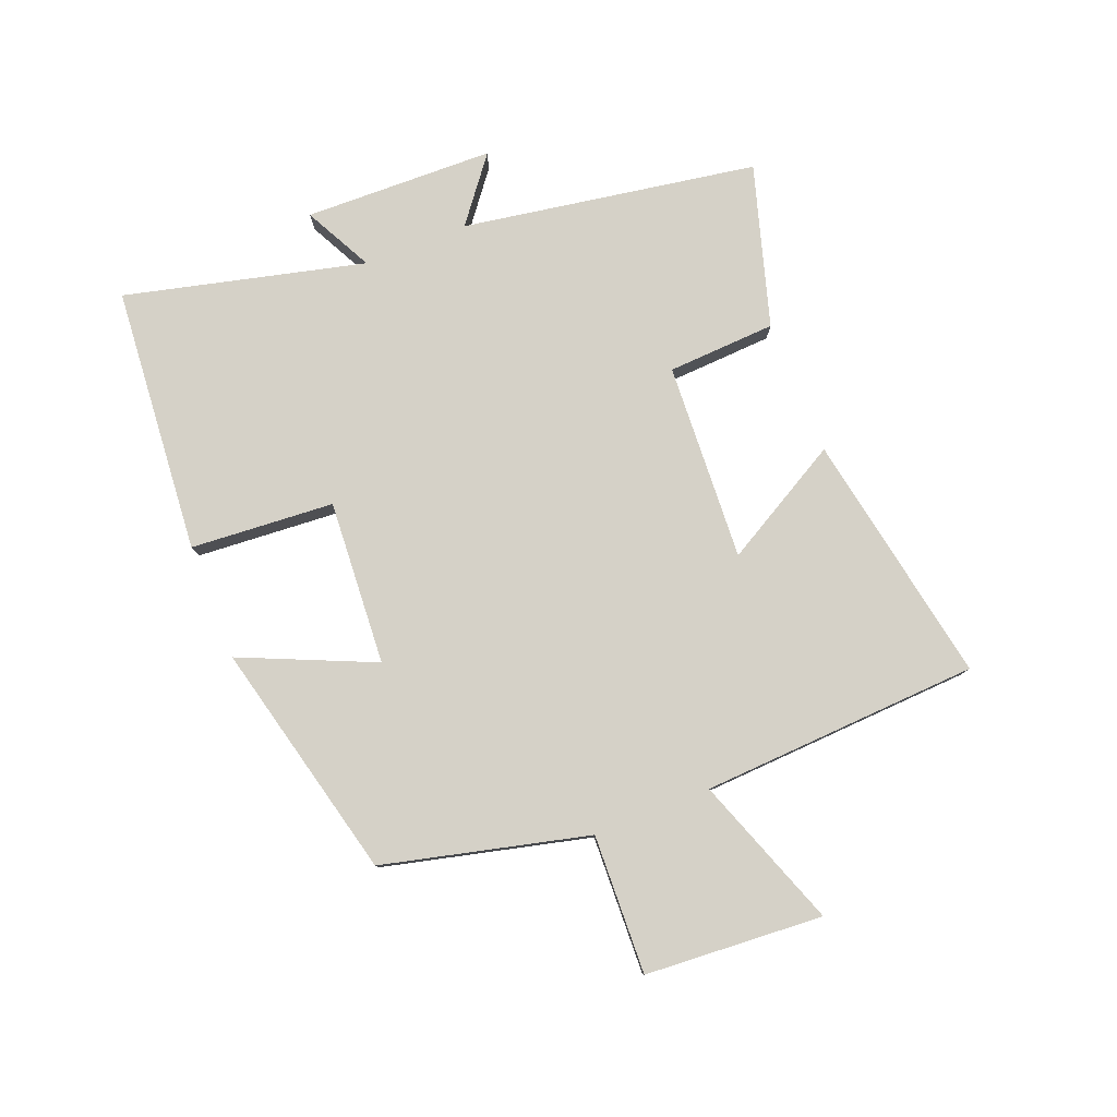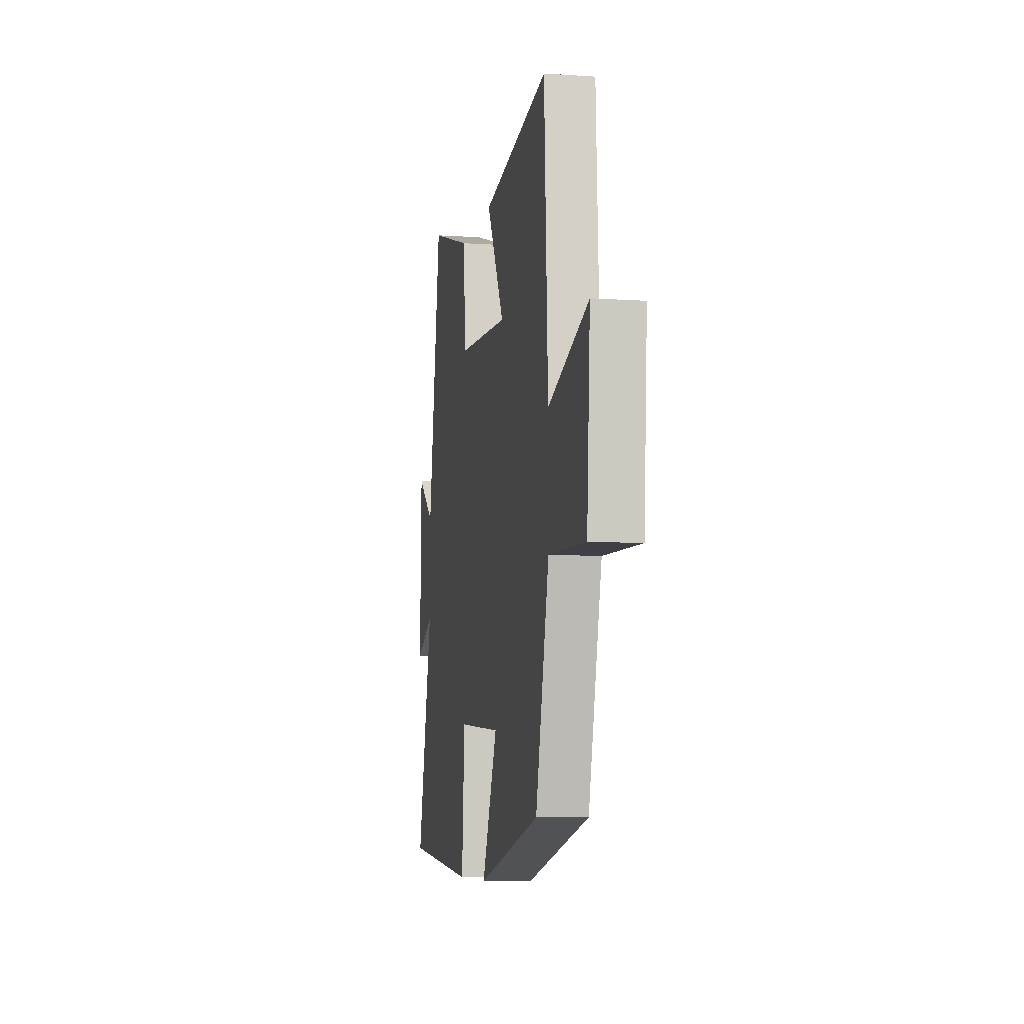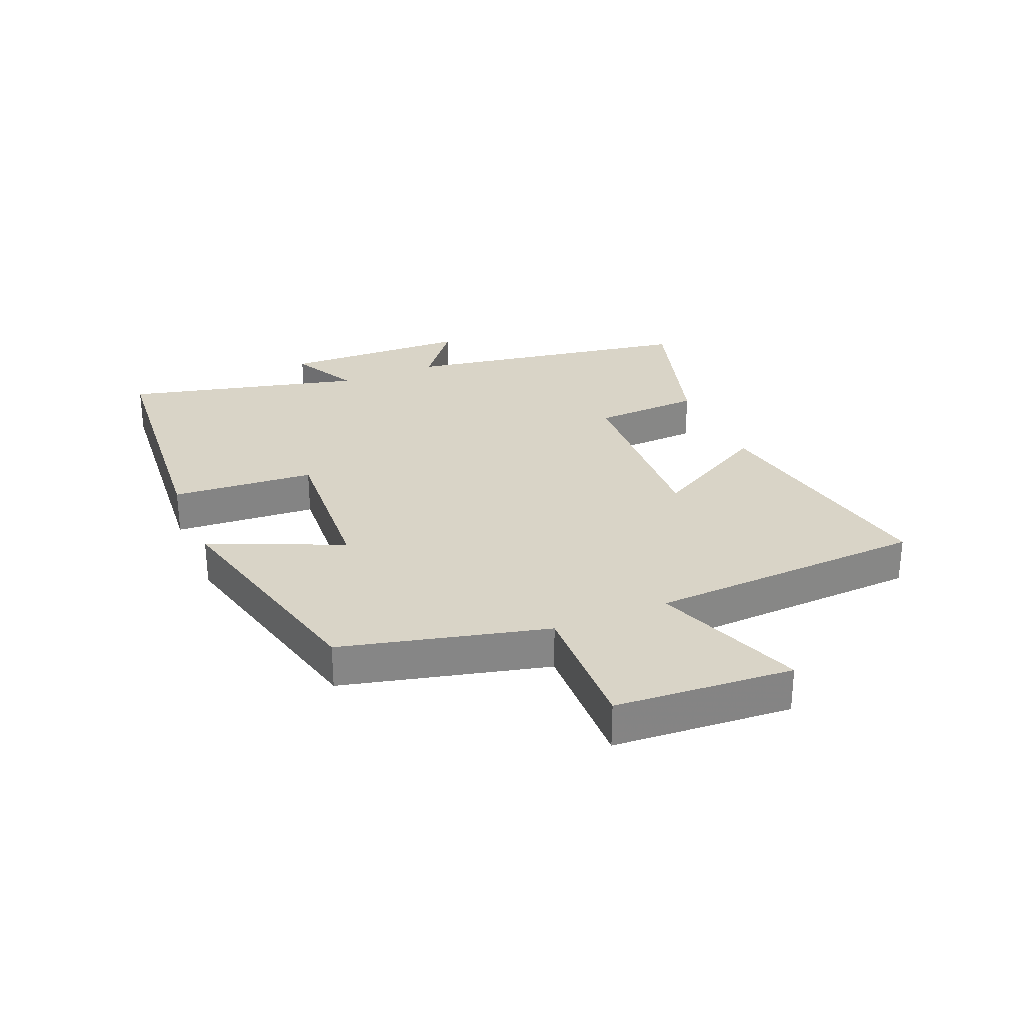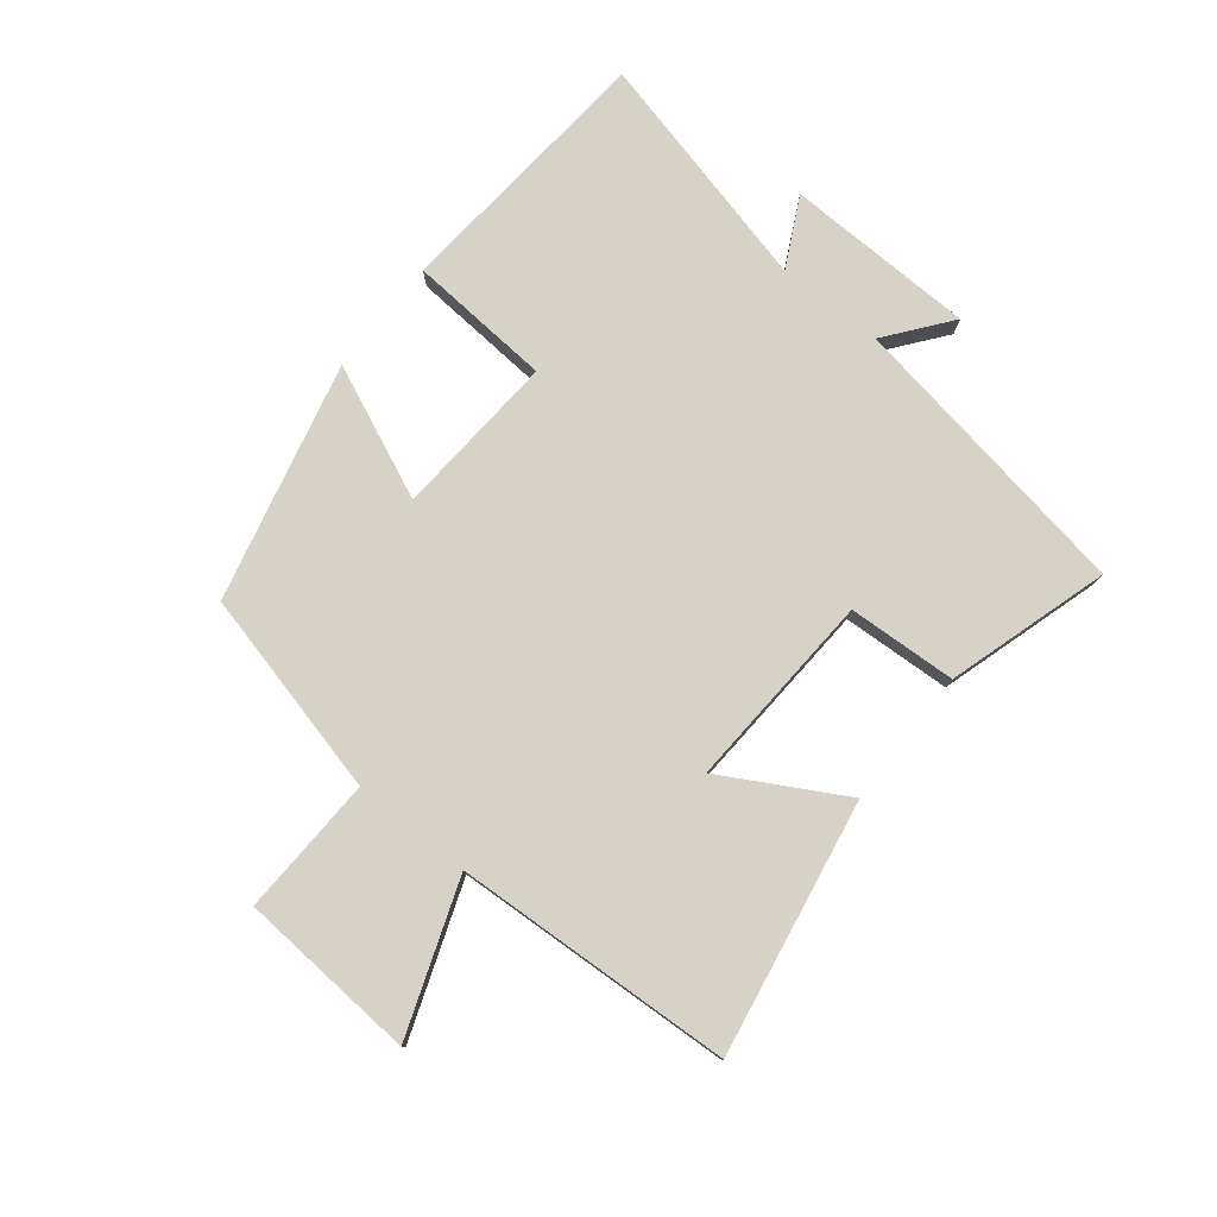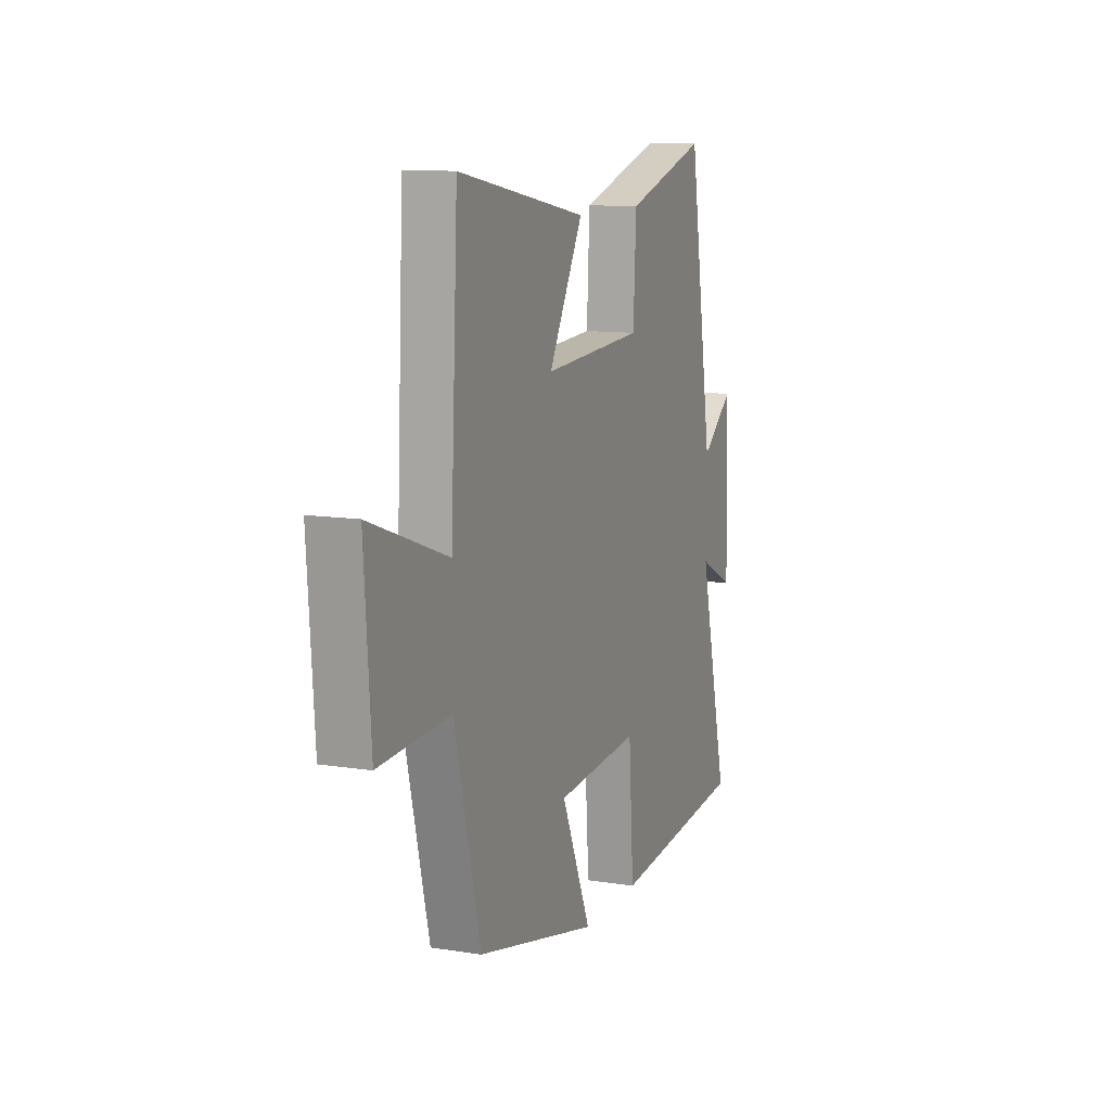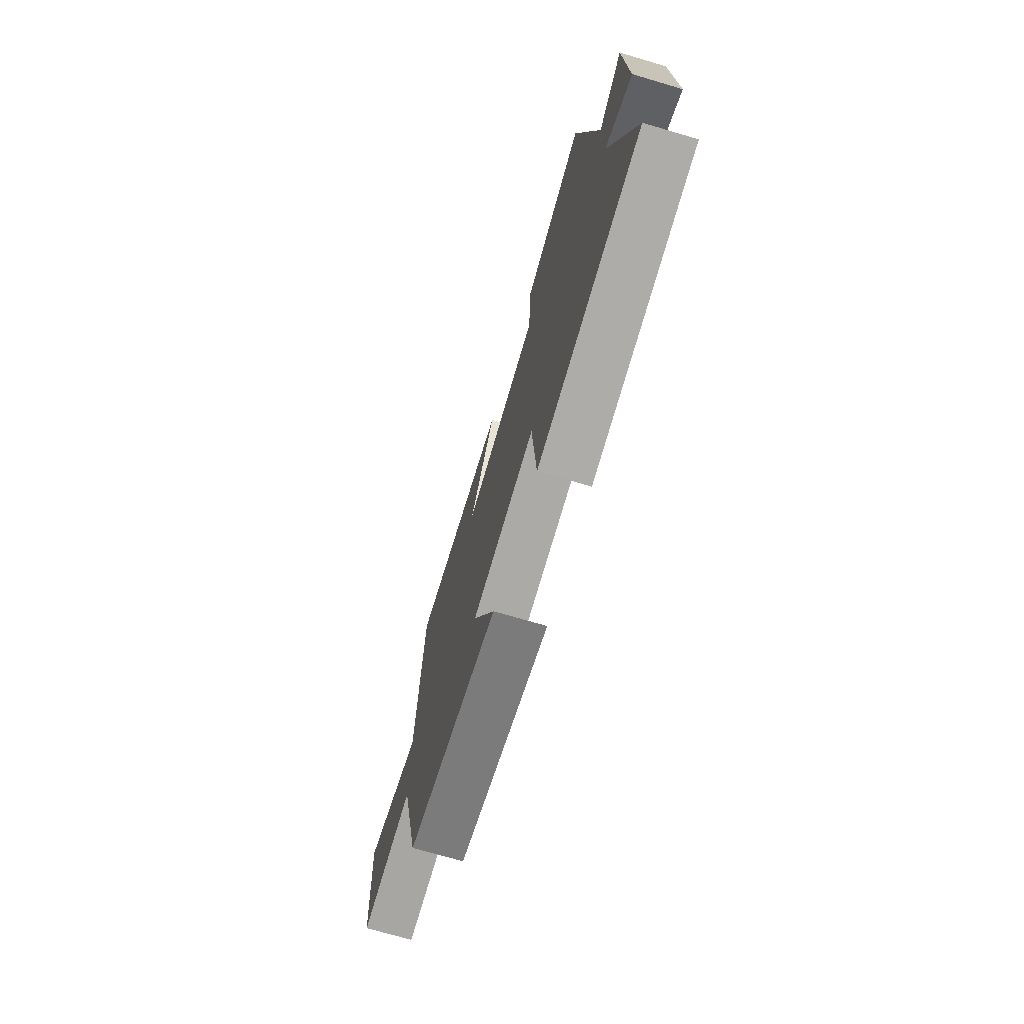
<metadata>
{"format":"obj","ext":"obj","renderer":"f3d","projection":"perspective","resolution":1024,"background":"white","views":[{"elev":79.3,"azim":-111.7,"up":"+Y"},{"elev":-7.4,"azim":-100.8,"up":"+Z"},{"elev":28.4,"azim":-112.9,"up":"+Y"},{"elev":78.2,"azim":-51.4,"up":"+Y"},{"elev":11.3,"azim":-68.9,"up":"+Z"},{"elev":-72.0,"azim":73.6,"up":"+Z"}]}
</metadata>
<code>
v -0.477 0.07 0.574
v -0.065 0.07 0.5
v -0.174 0.07 0.305
v 0.148 0.07 0.323
v 0.157 0.07 0.5
v 0.42 0.07 0.579
v 0.5 0.07 0.099
v 0.604 0.07 0.18
v 0.612 0.07 -0.13
v 0.5 0.07 -0.073
v 0.596 0.07 -0.463
v 0.16 0.07 -0.5
v 0.143 0.07 -0.266
v -0.125 0.07 -0.284
v -0.03 0.07 -0.5
v -0.418 0.07 -0.406
v -0.5 0.07 -0.072
v -0.726 0.07 -0.081
v -0.746 0.07 0.209
v -0.5 0.07 0.12
v -0.477 0 0.574
v -0.065 0 0.5
v -0.174 0 0.305
v 0.148 0 0.323
v 0.157 0 0.5
v 0.42 0 0.579
v 0.5 0 0.099
v 0.604 0 0.18
v 0.612 0 -0.13
v 0.5 0 -0.073
v 0.596 0 -0.463
v 0.16 0 -0.5
v 0.143 0 -0.266
v -0.125 0 -0.284
v -0.03 0 -0.5
v -0.418 0 -0.406
v -0.5 0 -0.072
v -0.726 0 -0.081
v -0.746 0 0.209
v -0.5 0 0.12
f 17 18 19 20
f 14 15 16 17
f 13 14 17 20
f 10 11 12 13
f 10 13 20
f 7 8 9 10
f 4 5 6 7
f 3 4 7 10
f 20 1 2 3
f 3 10 20
f 40 39 38 37
f 37 36 35 34
f 40 37 34 33
f 33 32 31 30
f 40 33 30
f 30 29 28 27
f 27 26 25 24
f 30 27 24 23
f 23 22 21 40
f 40 30 23
f 1 21 22 2
f 2 22 23 3
f 3 23 24 4
f 4 24 25 5
f 5 25 26 6
f 6 26 27 7
f 7 27 28 8
f 8 28 29 9
f 9 29 30 10
f 10 30 31 11
f 11 31 32 12
f 12 32 33 13
f 13 33 34 14
f 14 34 35 15
f 15 35 36 16
f 16 36 37 17
f 17 37 38 18
f 18 38 39 19
f 19 39 40 20
f 20 40 21 1

</code>
